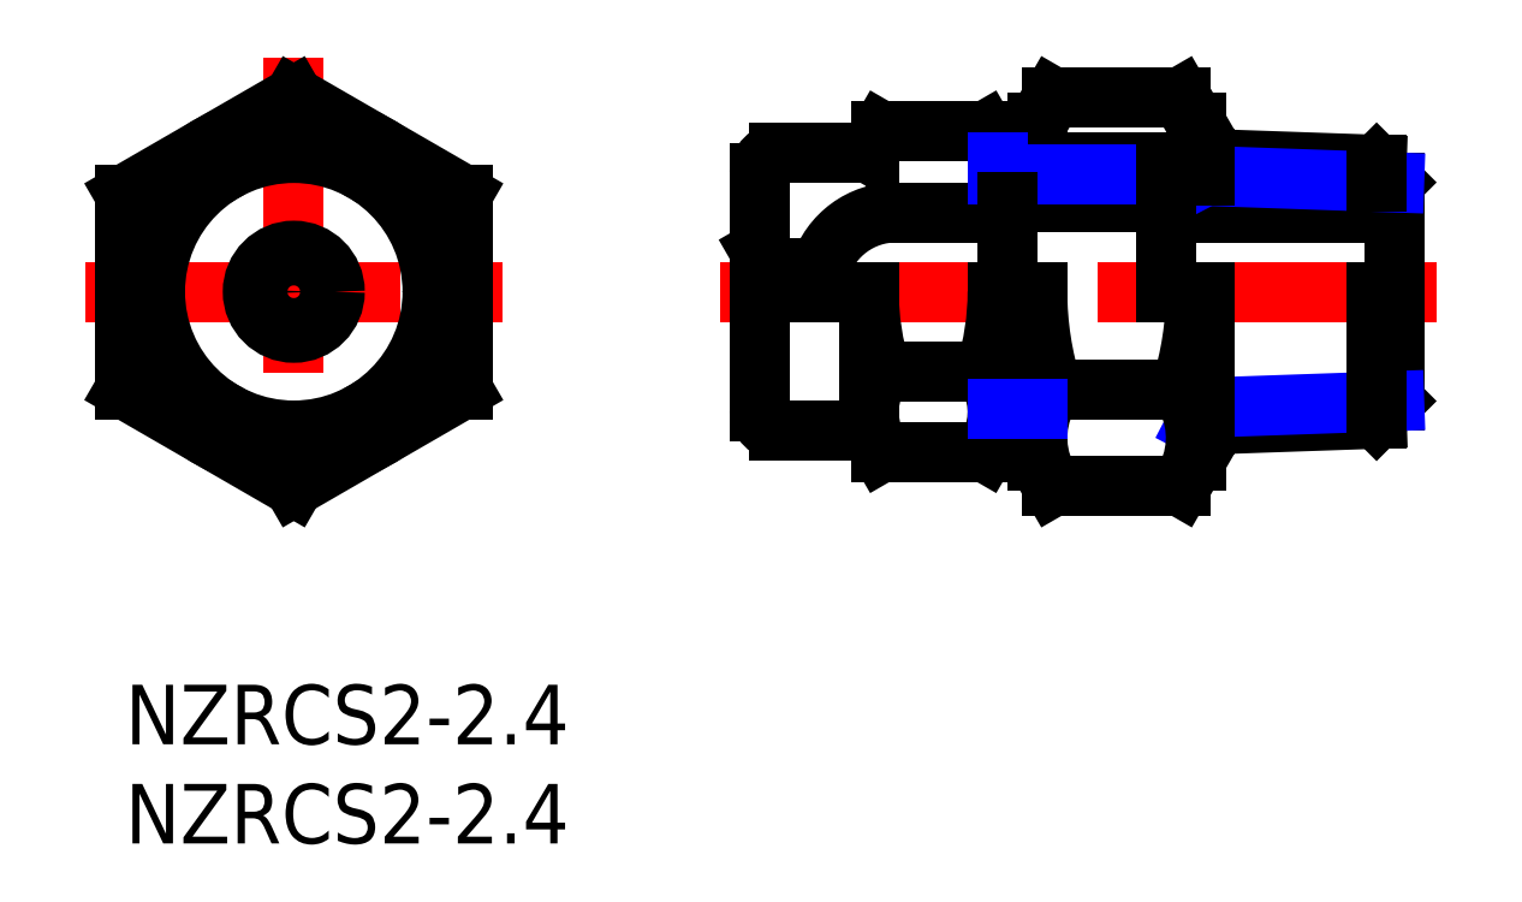
<metadata>
{"format":"dxf","ext":"dxf","renderer":"ezdxf+matplotlib","layout":"modelspace","background":"white","min_lineweight":24,"dpi":150}
</metadata>
<code>
0
SECTION
2
ENTITIES
0
INSERT
8
MSM_CONTINUOUS
2
*U2
10
0
20
0
30
0
0
INSERT
8
MSM_CONTINUOUS
2
*U3
10
0
20
0
30
0
0
LINE
8
MSM_CENTER
10
8.5
20
31.63
30
0
11
8.5
21
8
31
0
0
LINE
8
MSM_CENTER
10
-2
20
19.81
30
0
11
19
21
19.81
31
0
0
CIRCLE
8
MSM_CONTINUOUS
10
8.5
20
19.81
30
0
40
8.5
0
LINE
8
MSM_CONTINUOUS
10
17
20
14.91
30
0
11
17
21
24.72
31
0
0
LINE
8
MSM_CONTINUOUS
10
8.5
20
29.63
30
0
11
-6.6e-15
21
24.72
31
0
0
LINE
8
MSM_CONTINUOUS
10
-6.6e-15
20
14.91
30
0
11
8.5
21
10
31
0
0
LINE
8
MSM_CONTINUOUS
10
8.5
20
10
30
0
11
17
21
14.91
31
0
0
LINE
8
MSM_CONTINUOUS
10
17
20
24.72
30
0
11
8.5
21
29.63
31
0
0
LINE
8
MSM_CONTINUOUS
10
-6.6e-15
20
24.72
30
0
11
-6.6e-15
21
14.91
31
0
0
LINE
8
MSM_CONTINUOUS
10
15.5
20
15.77
30
0
11
15.5
21
23.86
31
0
0
LINE
8
MSM_CONTINUOUS
10
1.5
20
23.86
30
0
11
1.5
21
15.77
31
0
0
CIRCLE
8
MSM_CONTINUOUS
10
8.5
20
19.81
30
0
40
7
0
LINE
8
MSM_CONTINUOUS
10
1.5
20
15.77
30
0
11
8.5
21
11.73
31
0
0
LINE
8
MSM_CONTINUOUS
10
8.5
20
11.73
30
0
11
15.5
21
15.77
31
0
0
LINE
8
MSM_CONTINUOUS
10
15.5
20
23.86
30
0
11
8.5
21
27.9
31
0
0
LINE
8
MSM_CONTINUOUS
10
8.5
20
27.9
30
0
11
1.5
21
23.86
31
0
0
CIRCLE
8
MSM_CONTINUOUS
10
8.5
20
19.81
30
0
40
1.2
0
CIRCLE
8
MSM_CONTINUOUS
10
8.5
20
19.81
30
0
40
2.066
0
LINE
8
MSM_CENTER
10
30
20
19.81
30
0
11
66.16
21
19.81
31
0
0
LINE
8
MSM_CONTINUOUS
10
64
20
23.81
30
0
11
52.5
21
23.81
31
0
0
LINE
8
MSM_CONTINUOUS
10
44.5
20
23.81
30
0
11
38.87
21
23.81
31
0
0
LINE
8
MSM_CONTINUOUS
10
52.5
20
24.31
30
0
11
44.5
21
24.31
31
0
0
ARC
8
MSM_CONTINUOUS
10
33
20
13.81
30
0
40
1
50
180
51
270
0
ARC
8
MSM_CONTINUOUS
10
33
20
25.81
30
0
40
1
50
90
51
180
0
LINE
8
MSM_CONTINUOUS
10
33
20
12.81
30
0
11
37.5
21
12.81
31
0
0
LINE
8
MSM_CONTINUOUS
10
37.5
20
26.81
30
0
11
33
21
26.81
31
0
0
LINE
8
MSM_CONTINUOUS
10
64
20
14.3
30
0
11
63.11
21
13.42
31
0
0
LINE
8
MSM_CONTINUOUS
10
64
20
25.33
30
0
11
63.11
21
26.21
31
0
0
LINE
8
MSM_CONTINUOUS
10
64
20
25.33
30
0
11
64
21
14.3
31
0
0
LINE
8
MSM_NARROW
10
54.45
20
25.66
30
0
11
54
21
26.53
31
0
0
LINE
8
MSM_CONTINUOUS
10
63.11
20
26.21
30
0
11
54
21
26.53
31
0
0
LINE
8
MSM_CONTINUOUS
10
63.11
20
13.42
30
0
11
54
21
13.1
31
0
0
LINE
8
MSM_NARROW
10
54.45
20
13.97
30
0
11
54
21
13.1
31
0
0
LINE
8
MSM_NARROW
10
64
20
14.3
30
0
11
54.45
21
13.97
31
0
0
LINE
8
MSM_NARROW
10
64
20
25.33
30
0
11
54.45
21
25.66
31
0
0
LINE
8
MSM_CONTINUOUS
10
54.45
20
19.81
30
0
11
54.45
21
13.11
31
0
0
LINE
8
MSM_CONTINUOUS
10
54.45
20
26.52
30
0
11
54.45
21
25.66
31
0
0
LINE
8
MSM_CONTINUOUS
10
44
20
26.81
30
0
11
43.37
21
27.9
31
0
0
LINE
8
MSM_CONTINUOUS
10
44
20
12.81
30
0
11
43.37
21
11.73
31
0
0
ARC
8
MSM_CONTINUOUS
10
40.42
20
13.75
30
0
40
3.578
50
334.4
51
34.38
0
LINE
8
MSM_CONTINUOUS
10
38.13
20
27.9
30
0
11
43.37
21
27.9
31
0
0
LINE
8
MSM_CONTINUOUS
10
38.13
20
11.73
30
0
11
43.37
21
11.73
31
0
0
LINE
8
MSM_CONTINUOUS
10
37.5
20
26.81
30
0
11
38.13
21
27.9
31
0
0
LINE
8
MSM_CONTINUOUS
10
38.13
20
15.77
30
0
11
43.37
21
15.77
31
0
0
LINE
8
MSM_CONTINUOUS
10
37.5
20
12.81
30
0
11
38.13
21
11.73
31
0
0
ARC
8
MSM_CONTINUOUS
10
41.08
20
13.75
30
0
40
3.578
50
145.6
51
205.6
0
LINE
8
MSM_CONTINUOUS
10
54
20
28.31
30
0
11
53.24
21
29.63
31
0
0
LINE
8
MSM_CONTINUOUS
10
54
20
11.31
30
0
11
53.24
21
10
31
0
0
ARC
8
MSM_CONTINUOUS
10
49.66
20
12.45
30
0
40
4.345
50
334.4
51
34.38
0
LINE
8
MSM_CONTINUOUS
10
46.76
20
29.63
30
0
11
53.24
21
29.63
31
0
0
LINE
8
MSM_CONTINUOUS
10
46.76
20
10
30
0
11
53.24
21
10
31
0
0
LINE
8
MSM_CONTINUOUS
10
46
20
28.31
30
0
11
46.76
21
29.63
31
0
0
LINE
8
MSM_CONTINUOUS
10
46.76
20
14.91
30
0
11
53.24
21
14.91
31
0
0
LINE
8
MSM_CONTINUOUS
10
46
20
11.31
30
0
11
46.76
21
10
31
0
0
ARC
8
MSM_CONTINUOUS
10
50.34
20
12.45
30
0
40
4.345
50
145.6
51
205.6
0
LINE
8
MSM_CONTINUOUS
10
37.5
20
19.81
30
0
11
37.5
21
12.81
31
0
0
ARC
8
MSM_CONTINUOUS
10
50.87
20
19.81
30
0
40
13.37
50
180
51
197.6
0
ARC
8
MSM_CONTINUOUS
10
30.63
20
19.81
30
0
40
13.37
50
342.4
51
4.87e-12
0
LINE
8
MSM_CONTINUOUS
10
44
20
19.81
30
0
11
44
21
12.81
31
0
0
LINE
8
MSM_CONTINUOUS
10
46
20
19.81
30
0
11
46
21
11.31
31
0
0
ARC
8
MSM_CONTINUOUS
10
62.24
20
19.81
30
0
40
16.24
50
180
51
197.6
0
ARC
8
MSM_CONTINUOUS
10
37.76
20
19.81
30
0
40
16.24
50
342.4
51
8.021e-13
0
LINE
8
MSM_CONTINUOUS
10
54
20
19.81
30
0
11
54
21
11.31
31
0
0
LINE
8
MSM_CONTINUOUS
10
46
20
28.31
30
0
11
46
21
26.35
31
0
0
LINE
8
MSM_CONTINUOUS
10
54
20
28.31
30
0
11
54
21
26.53
31
0
0
LINE
8
MSM_CONTINUOUS
10
44
20
26.35
30
0
11
52.5
21
26.35
31
0
0
LINE
8
MSM_NARROW
10
44
20
25.74
30
0
11
52.5
21
25.74
31
0
0
LINE
8
MSM_CONTINUOUS
10
44
20
26.81
30
0
11
44
21
26.35
31
0
0
LINE
8
MSM_NARROW
10
44
20
25.74
30
0
11
44
21
26.35
31
0
0
LINE
8
MSM_CONTINUOUS
10
44.5
20
24.31
30
0
11
44.5
21
19.81
31
0
0
LINE
8
MSM_CONTINUOUS
10
52.5
20
26.35
30
0
11
52.5
21
19.81
31
0
0
LINE
8
MSM_CONTINUOUS
10
32
20
25.81
30
0
11
32
21
13.81
31
0
0
LINE
8
MSM_CONTINUOUS
10
63.11
20
13.42
30
0
11
63.11
21
19.81
31
0
0
LINE
8
MSM_CONTINUOUS
10
63.11
20
25.36
30
0
11
63.11
21
26.21
31
0
0
LINE
8
MSM_CONTINUOUS
10
44
20
13.28
30
0
11
46
21
13.28
31
0
0
LINE
8
MSM_NARROW
10
44
20
13.89
30
0
11
46
21
13.89
31
0
0
LINE
8
MSM_CONTINUOUS
10
35.06
20
21.01
30
0
11
32.5
21
21.01
31
0
0
LINE
8
MSM_CONTINUOUS
10
32.5
20
21.01
30
0
11
32
21
21.88
31
0
0
LINE
8
MSM_CONTINUOUS
10
32.5
20
21.01
30
0
11
32.5
21
19.81
31
0
0
ARC
8
MSM_CONTINUOUS
10
38.87
20
19.81
30
0
40
4
50
90
51
162.5
0
LINE
8
MSM_CONTINUOUS
10
35.06
20
21.01
30
0
11
35.06
21
19.81
31
0
0
ENDSEC
0
EOF

</code>
